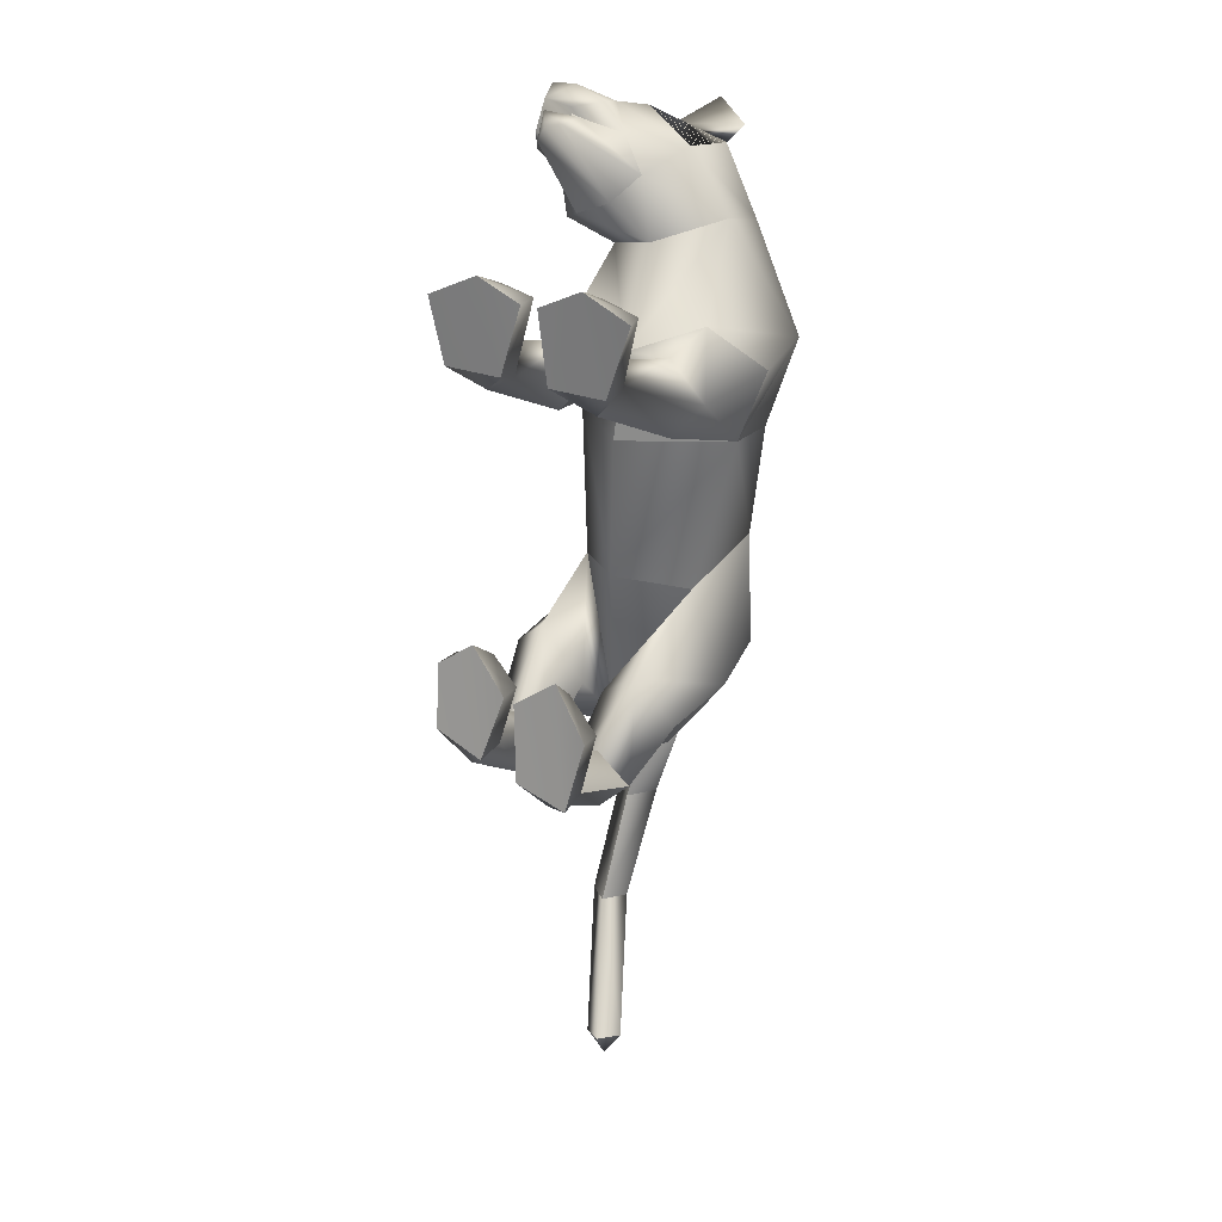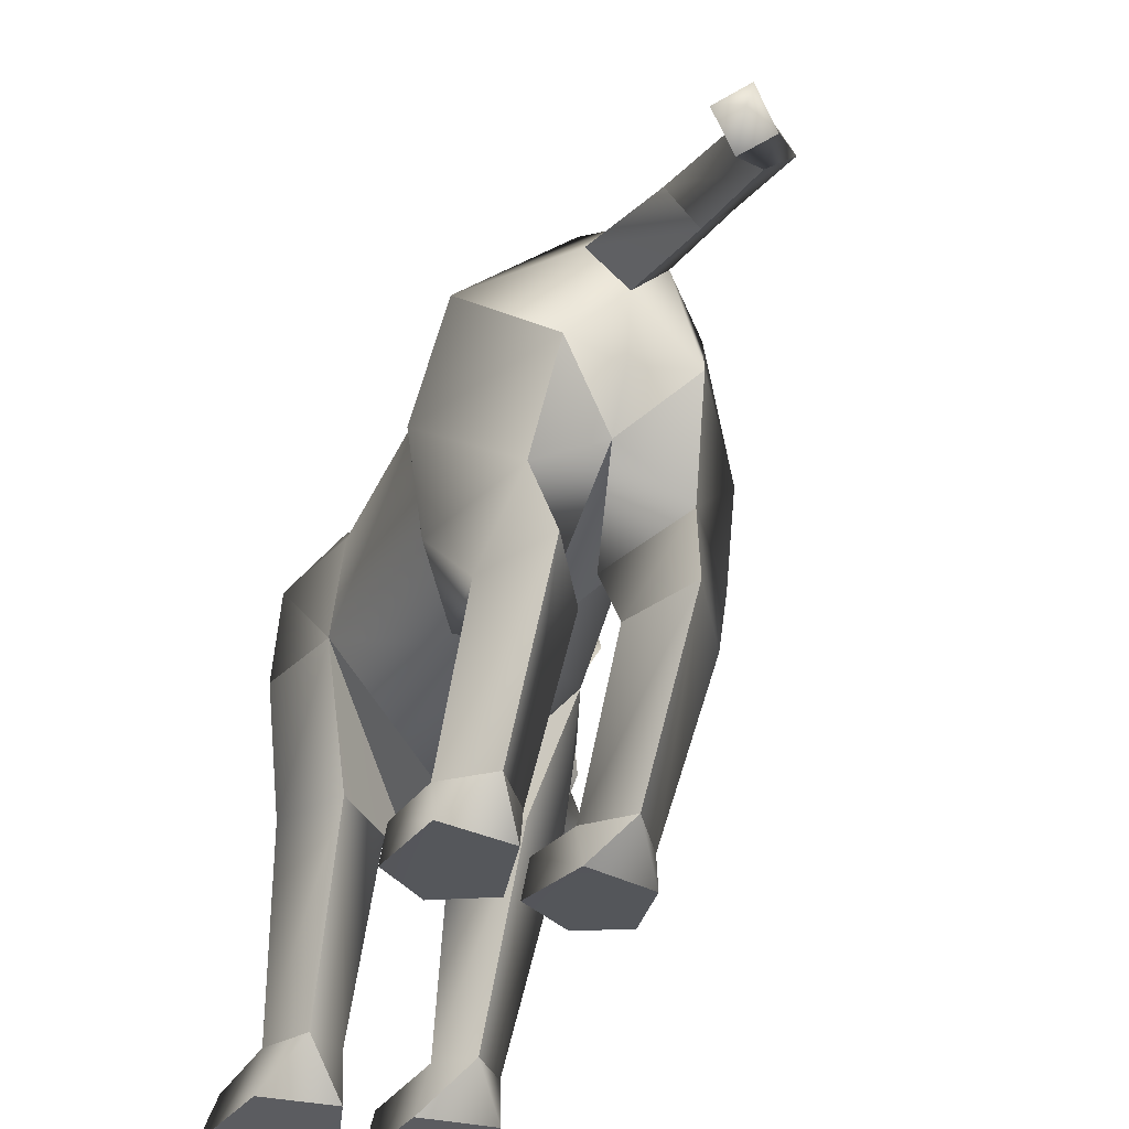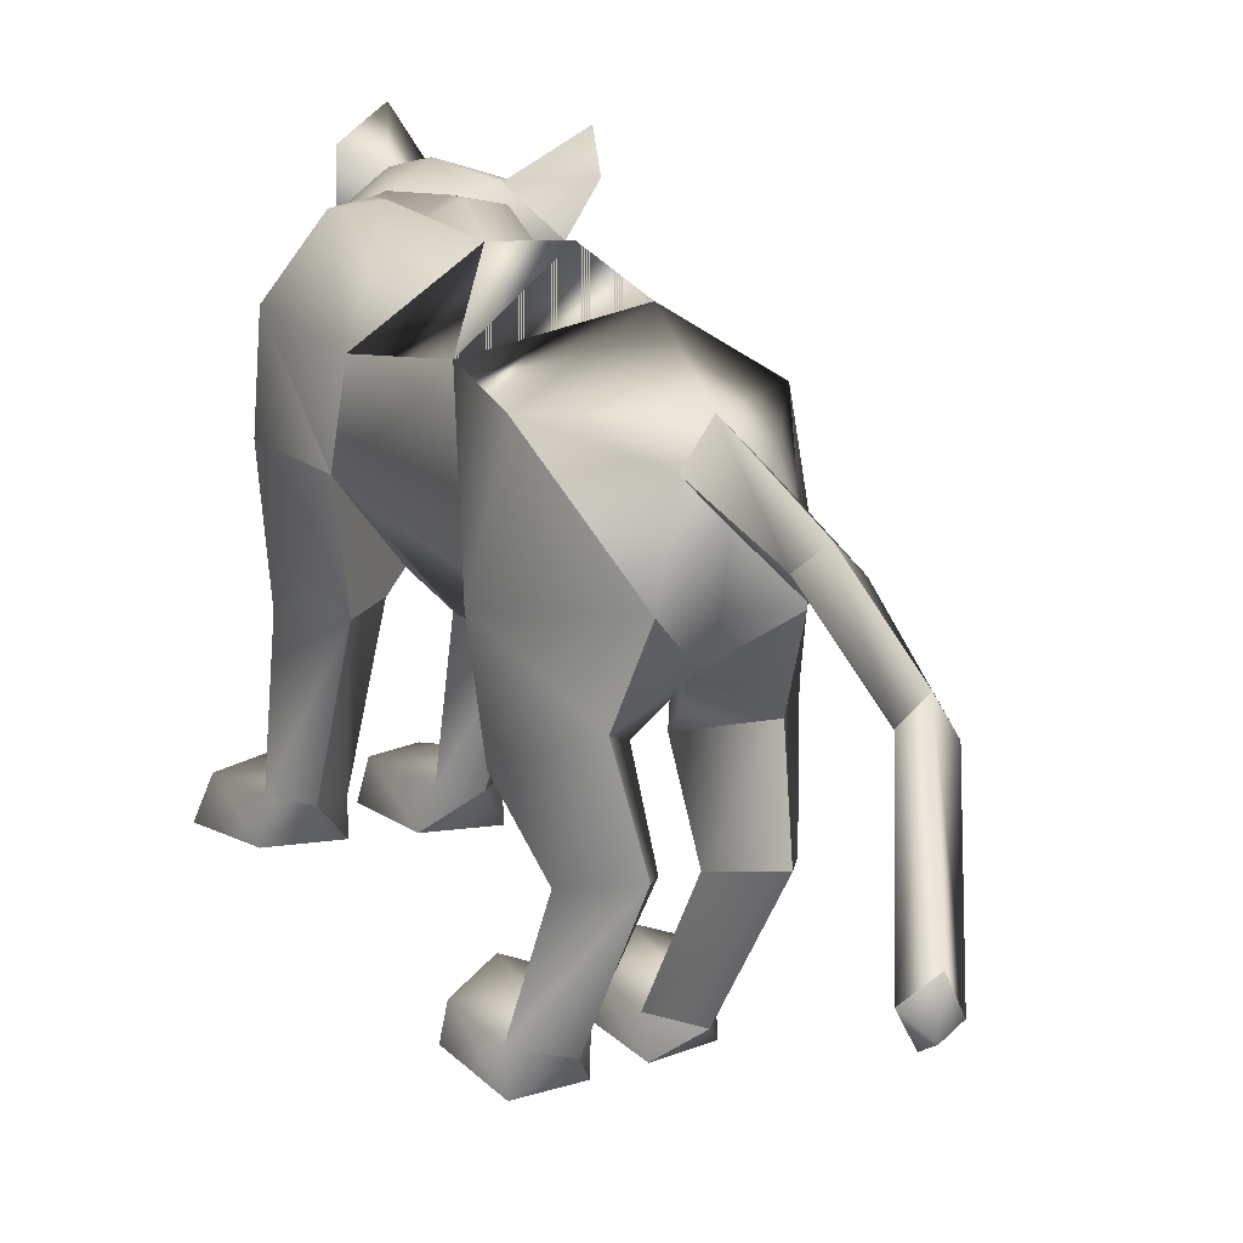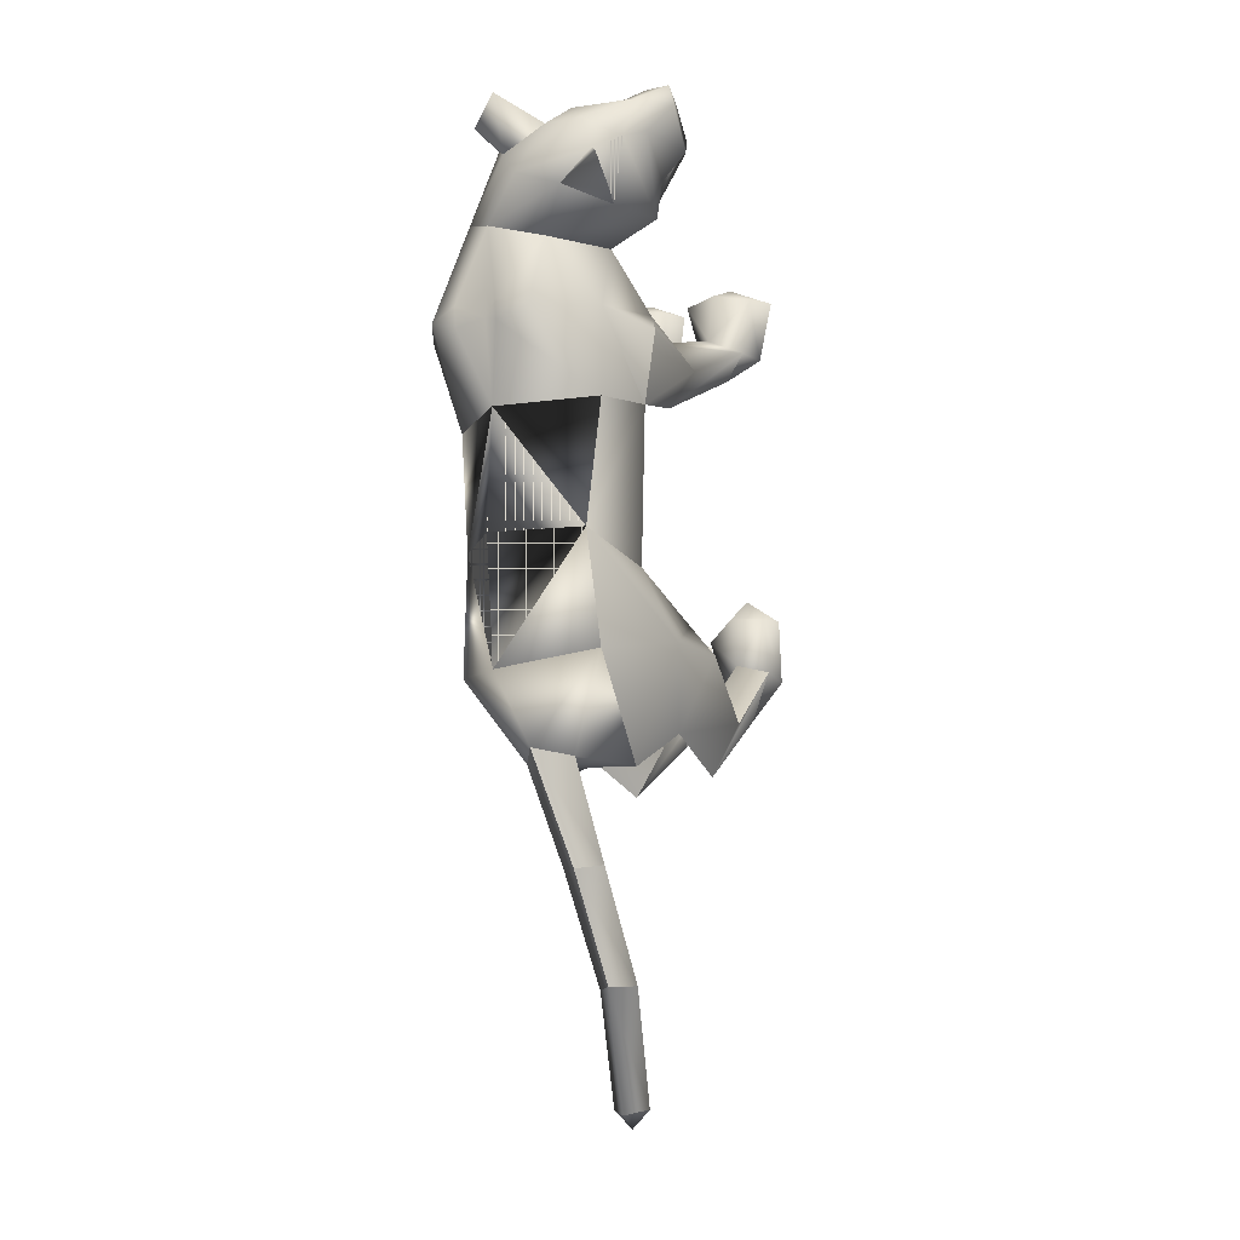
<metadata>
{"format":"obj","ext":"obj","renderer":"f3d","projection":"perspective","resolution":1024,"background":"white","views":[{"elev":28.5,"azim":30.4,"up":"+Z"},{"elev":-36.6,"azim":165.1,"up":"+Y"},{"elev":13.1,"azim":159.0,"up":"+Y"},{"elev":-13.8,"azim":-146.6,"up":"+Z"}]}
</metadata>
<code>
o nodes[115]___standing_lookwtf.001_meshes[0].003
v -0.2349 0.2311 0.4264
v -0.2455 0.2251 0.4395
v -0.2175 0.1829 0.416
v -0.1781 0.3174 0.4661
v -0.01549 0.2692 0.4283
v -0.1493 0.374 0.4505
v -0.2446 0.3353 0.4561
v -0.2369 0.2892 0.4927
v -0.2624 0.2347 0.4783
v -0.1532 0.2418 0.4865
v -0.199 0.2102 0.4789
v -0.2615 0.2053 0.433
v -0.2768 0.2315 0.3958
v -0.2823 0.2914 0.4882
v -0.2882 0.2852 0.4538
v -0.2538 0.3129 0.4073
v -0.2436 0.3664 0.3792
v -0.2313 0.2482 0.284
v -0.191 0.407 0.4087
v -0.2455 0.2251 0.4395
v -0.2486 0.2219 0.4211
v -0.2175 0.1829 0.416
v -0.2486 0.2219 0.4211
v -0.2349 0.2311 0.4264
v -0.2175 0.1829 0.416
v -0.1932 0.2346 0.4573
v -0.1772 0.1864 0.4452
v -0.2091 0.228 0.4665
v -0.2091 0.228 0.4665
v -0.1772 0.1864 0.4452
v -0.1852 0.2272 0.4678
v -0.1852 0.2272 0.4678
v -0.1772 0.1864 0.4452
v -0.1932 0.2346 0.4573
v -0.08851 0.4443 0.3262
v 0.1699 0.1959 0.1143
v 0.1699 0.1959 0.1143
v -0.1869 0.1852 0.1239
v -0.1869 0.1852 0.1239
v -0.2308 0.2387 0.4551
v -0.228 0.2137 0.4544
v -0.1587 0.22 0.4491
v -0.1522 0.2694 0.4363
v -0.1716 0.2498 0.4493
v -0.2269 0.214 0.3991
v -0.2281 0.2448 0.4073
v -0.2163 0.2636 0.3886
v -0.2281 0.2448 0.4073
v -0.2163 0.2636 0.3886
v -0.2269 0.214 0.3991
v -0.1587 0.22 0.4491
v -0.2269 0.214 0.3991
v -0.228 0.2137 0.4544
v -0.2464 0.2062 0.4683
v -0.1803 0.2039 0.4665
v -0.1908 0.1694 0.4608
v -0.2225 0.1687 0.4532
v -0.2346 0.1658 0.4295
v -0.2456 0.1985 0.4188
v -0.2308 0.2387 0.4551
v -0.1716 0.2498 0.4493
v -0.1587 0.22 0.4491
v -0.1522 0.2694 0.4363
v -0.228 0.2137 0.4544
v -0.2628 0.4741 0.306
v -0.2556 0.4226 0.2617
v -0.2628 0.4741 0.306
v -0.2556 0.4226 0.2617
v -0.013 0.4514 0.4185
v -0.07954 0.4922 0.4465
v -0.01299 0.4514 0.4185
v -0.07954 0.4922 0.4465
v -0.04925 0.1471 -0.5757
v 0.04653 -0.2606 0.2219
v 0.1023 -0.2569 0.3756
v 0.02788 -0.255 0.3371
v 0.02788 -0.255 0.3371
v 0.03549 -0.2012 0.3297
v 0.04653 -0.2606 0.2219
v 0.1428 -0.2607 0.2233
v 0.1824 -0.2605 0.3426
v 0.1626 -0.2048 0.3325
v 0.0959 -0.1905 0.3431
v 0.1824 -0.2605 0.3426
v 0.1428 -0.2607 0.2233
v 0.04653 -0.2606 0.2219
v 0.1023 -0.2569 0.3756
v -0.03169 -0.2623 0.2226
v 0.000577 -0.2556 0.3369
v -0.07025 -0.2585 0.3683
v -0.1279 -0.2629 0.2213
v -0.1549 -0.2598 0.3254
v -0.07025 -0.2585 0.3683
v -0.07097 -0.1943 0.3372
v -0.1388 -0.2086 0.3185
v 0.000577 -0.2556 0.3369
v -0.01096 -0.2026 0.3291
v -0.1279 -0.2629 0.2213
v -0.03169 -0.2623 0.2226
v -0.03169 -0.2623 0.2226
v -0.1549 -0.2598 0.3254
v 0.1378 0.1374 -0.4399
v -0.2126 0.1629 -0.3998
v 0.009397 -0.06897 -1.104
v 0.01236 -0.04966 -1.146
v 0.03371 -0.02794 -1.115
v -0.02519 -0.04397 -1.115
v -0.001835 -0.000488 -1.125
v -0.02519 -0.04397 -1.115
v -0.001835 -0.000488 -1.125
v 0.03371 -0.02794 -1.115
v 0.009397 -0.06897 -1.104
v 0.103 -0.3192 -0.446
v 0.01488 -0.3184 -0.4213
v -0.000902 -0.296 -0.2949
v 0.06601 -0.2816 -0.2464
v 0.05958 -0.2298 -0.2941
v 0.1281 -0.3011 -0.3261
v 0.002147 -0.2494 -0.3035
v 0.122 -0.2554 -0.3344
v 0.01488 -0.3184 -0.4213
v 0.06601 -0.2816 -0.2464
v 0.103 -0.3192 -0.446
v 0.1281 -0.3011 -0.3261
v 0.01488 -0.3184 -0.4213
v -0.000902 -0.296 -0.2949
v -0.1331 -0.3146 -0.3705
v -0.05087 -0.317 -0.4013
v -0.1392 -0.2433 -0.2678
v -0.08286 -0.2243 -0.2657
v -0.1414 -0.2926 -0.2648
v -0.08461 -0.2793 -0.2232
v -0.01907 -0.295 -0.2903
v -0.02637 -0.248 -0.2968
v -0.05087 -0.317 -0.4013
v -0.01907 -0.295 -0.2903
v -0.08461 -0.2793 -0.2232
v -0.05087 -0.317 -0.4013
v -0.1331 -0.3146 -0.3705
v -0.1414 -0.2926 -0.2648
v -0.004968 0.4057 0.1112
v -0.01805 0.4189 0.2612
v 0.06301 0.2544 0.3277
v 0.05006 0.3773 0.2916
v -0.1321 0.2331 0.2606
v -0.09225 0.3646 0.2467
v -0.03175 0.1699 0.2969
v -0.01805 0.4189 0.2612
v 0.05006 0.3773 0.2916
v 0.06301 0.2544 0.3277
v -0.1321 0.2331 0.2606
v -0.09225 0.3646 0.2467
v -0.03175 0.1699 0.2969
v -0.01051 0.02126 0.01989
v -0.02106 0.4039 -0.04023
v 0.1174 0.3011 -0.03191
v -0.01051 0.02126 0.01989
v -0.1554 0.2956 -0.01617
v 0.03713 0.4301 0.1322
v 0.1134 0.09287 0.2109
v 0.1134 0.09287 0.2109
v -0.1191 0.09042 0.1937
v -0.04201 0.4289 0.1291
v -0.1191 0.09042 0.1937
v -0.06334 0.1986 0.3929
v -0.1543 0.2612 0.3833
v -0.1136 0.234 0.4426
v -0.2265 0.2237 0.3608
v -0.06334 0.1986 0.3929
v -0.1104 0.1808 0.3448
v -0.1761 0.1869 0.3156
v -0.1761 0.1869 0.3156
v -0.1583 0.4176 0.3
v -0.2099 0.4059 0.3525
v -0.219 0.356 0.2721
v -0.2099 0.4059 0.3525
v -0.219 0.356 0.2721
v -0.2099 0.4059 0.3525
v -0.1583 0.4176 0.3
v -0.219 0.356 0.2721
v -0.05558 0.4304 0.3713
v -0.1237 0.4119 0.4141
v -0.008297 0.3785 0.408
v -0.008297 0.3785 0.408
v -0.05558 0.4304 0.3713
v -0.1237 0.4119 0.4141
v -0.1237 0.4119 0.4141
v -0.02558 0.03797 -0.2308
v -0.03448 0.4312 -0.2555
v 0.03242 0.02184 0.1217
v 0.09277 0.01884 0.04793
v 0.0888 0.02103 0.1793
v 0.1529 0.0183 0.1163
v 0.03242 0.02184 0.1217
v 0.09277 0.01884 0.04793
v 0.09277 0.01884 0.04793
v -0.04231 0.02274 0.1224
v -0.1104 0.02245 0.04974
v -0.09318 0.02388 0.1721
v -0.1644 0.02539 0.105
v -0.1104 0.02245 0.04974
v -0.04231 0.02274 0.1224
v -0.1104 0.02245 0.04974
v -0.02997 0.4044 -0.4659
v -0.02997 0.4044 -0.4659
v 0.09581 -0.2057 0.169
v 0.1372 -0.2035 0.2201
v 0.08503 -0.1714 0.2416
v 0.09581 -0.2057 0.169
v 0.05327 -0.2047 0.1988
v 0.09581 -0.2057 0.169
v -0.04406 -0.2067 0.2007
v -0.0724 -0.1738 0.2425
v -0.1254 -0.2067 0.2191
v -0.09002 -0.2081 0.1717
v -0.09002 -0.2081 0.1717
v -0.09002 -0.2081 0.1717
v -0.09106 0.2707 -0.5862
v -0.0489 0.2277 -0.5943
v -0.04308 0.3237 -0.5759
v -0.002936 0.2758 -0.5918
v -0.002936 0.2758 -0.5918
v -0.0489 0.2277 -0.5943
v -0.04308 0.3237 -0.5759
v -0.04308 0.3237 -0.5759
v -0.09106 0.2707 -0.5862
v -0.0489 0.2277 -0.5943
v 0.02109 0.1546 -0.5989
v 0.02109 0.1546 -0.5989
v 0.02109 0.1546 -0.5989
v -0.1244 0.1478 -0.588
v -0.1244 0.1478 -0.588
v -0.1244 0.1478 -0.588
v -0.03596 0.2205 -0.7535
v -0.07184 0.176 -0.7527
v -0.0723 0.2456 -0.757
v -0.0723 0.2456 -0.757
v -0.1068 0.2118 -0.75
v -0.07184 0.176 -0.7527
v -0.07184 0.176 -0.7527
v -0.1068 0.2118 -0.75
v -0.0723 0.2456 -0.757
v -0.07184 0.176 -0.7527
v -0.03596 0.2205 -0.7535
v -0.0723 0.2456 -0.757
v -0.02064 0.002316 -0.4311
v 0.04073 0.03902 -0.5402
v 0.1222 -0.006251 -0.4514
v 0.04073 0.03902 -0.5402
v 0.06979 -0.04261 -0.3569
v 0.04073 0.03902 -0.5402
v -0.05955 0.005029 -0.426
v -0.1338 0.03315 -0.518
v -0.2019 0.02977 -0.3956
v -0.1338 0.03315 -0.518
v -0.1314 -0.008515 -0.3293
v -0.1338 0.03315 -0.518
v -0.07462 0.09252 -0.931
v -0.07462 0.09252 -0.931
v -0.1065 0.1173 -0.93
v -0.07979 0.1603 -0.9325
v -0.1065 0.1173 -0.93
v -0.07462 0.09252 -0.931
v -0.04709 0.1338 -0.9356
v -0.04709 0.1338 -0.9356
v -0.07979 0.1603 -0.9325
v -0.07979 0.1603 -0.9325
v 0.08896 -0.09793 -0.526
v 0.02316 -0.08115 -0.5944
v -0.01785 -0.1027 -0.5089
v 0.02316 -0.08115 -0.5944
v 0.04312 -0.1203 -0.4602
v 0.08896 -0.09793 -0.526
v 0.02316 -0.08115 -0.5944
v -0.01785 -0.1027 -0.5089
v 0.04312 -0.1203 -0.4602
v -0.06186 -0.105 -0.5012
v -0.1205 -0.09233 -0.571
v -0.1644 -0.1076 -0.4816
v -0.107 -0.1228 -0.4346
v -0.1205 -0.09233 -0.571
v -0.06186 -0.105 -0.5012
v -0.1205 -0.09233 -0.571
v -0.1644 -0.1076 -0.4816
v -0.107 -0.1228 -0.4346
v 0.05542 -0.2409 -0.3895
v 0.1037 -0.2721 -0.4362
v 0.1037 -0.2721 -0.4362
v 0.04553 -0.276 -0.4778
v 0.05542 -0.2409 -0.3895
v 0.04553 -0.276 -0.4778
v 0.04553 -0.276 -0.4778
v 0.008926 -0.2703 -0.4096
v 0.008926 -0.2703 -0.4096
v 0.04553 -0.276 -0.4778
v -0.04657 -0.269 -0.394
v -0.08751 -0.2351 -0.3481
v -0.09555 -0.2766 -0.4413
v -0.1341 -0.2656 -0.3603
v -0.09555 -0.2766 -0.4413
v -0.1341 -0.2656 -0.3603
v -0.09555 -0.2766 -0.4413
v -0.08751 -0.2351 -0.3481
v -0.04657 -0.269 -0.394
v -0.09555 -0.2766 -0.4413
v 0.08929 0.4224 0.1154
v 0.03384 0.4311 0.09347
v 0.1586 0.3287 0.1241
v 0.1283 0.1795 -0.01045
v 0.1283 0.1795 -0.01045
v 0.1283 0.1795 -0.01045
v 0.1283 0.1795 -0.01045
v 0.1283 0.1795 -0.01045
v 0.1283 0.1795 -0.01045
v -0.1727 0.319 0.1249
v -0.09835 0.4183 0.1106
v -0.04525 0.4295 0.09205
v -0.1589 0.1733 0.00356
v -0.1589 0.1733 0.00356
v -0.1589 0.1733 0.00356
v -0.1589 0.1733 0.00356
v -0.1589 0.1733 0.00356
v 0.07564 0.1329 -0.2721
v 0.08206 0.3264 -0.249
v 0.07564 0.1329 -0.2721
v 0.08206 0.3264 -0.249
v 0.08206 0.3264 -0.249
v 0.07564 0.1329 -0.2721
v 0.09938 0.31 -0.4489
v 0.09938 0.31 -0.4489
v 0.09938 0.31 -0.4489
v -0.1457 0.3227 -0.2369
v -0.1343 0.1459 -0.262
v -0.1457 0.3227 -0.2369
v -0.1343 0.1459 -0.262
v -0.1343 0.1459 -0.262
v -0.1457 0.3227 -0.2369
v -0.1725 0.32 -0.4334
v -0.1723 0.3198 -0.4334
v -0.1723 0.3198 -0.4334
v -0.002538 0.04179 0.1636
v -0.002538 0.04179 0.1636
v -0.002538 0.04179 0.1636
v -0.002538 0.04179 0.1636
v -0.002538 0.04179 0.1636
v -0.002538 0.04179 0.1636
v -0.002538 0.04179 0.1636
v -0.04564 0.0884 -0.5333
v -0.04564 0.0884 -0.5333
v -0.04564 0.0884 -0.5333
v -0.7073 0.1034 1.196
v -0.7073 0.1034 1.196
v -0.002936 0.2758 -0.5918
v -0.1723 0.3198 -0.4334
v -0.02997 0.4044 -0.4659
v -0.1457 0.3227 -0.2369
v -0.171 0.3181 -0.4335
v -0.02884 0.403 -0.4662
v -0.1444 0.3211 -0.2372
v -0.03012 0.4046 -0.4659
v -0.1458 0.3229 -0.2369
f 327 155 189
f 155 337 189
f 205 189 337
f 340 356 354
f 189 205 327
f 178 180 17
f 354 359 357
f 337 355 356
f 359 338 357
f 355 359 356
f 359 360 361
f 340 337 356
f 354 356 359
f 337 205 355
f 359 361 338
f 355 358 359
f 359 358 360
f 1 2 3
f 4 5 6
f 7 4 6
f 7 8 4
f 9 10 8
f 8 10 4
f 11 10 9
f 12 9 13
f 14 8 7
f 14 9 8
f 14 15 9
f 9 15 13
f 15 16 13
f 7 16 15
f 14 7 15
f 7 17 16
f 16 17 18
f 6 19 7
f 17 7 19
f 20 21 22
f 23 24 25
f 26 27 28
f 29 30 31
f 32 33 34
f 35 173 174
f 18 17 175
f 174 17 19
f 17 174 175
f 35 174 19
f 65 66 176
f 176 66 177
f 178 179 67
f 68 67 179
f 180 68 179
f 173 35 142
f 143 144 5
f 145 18 146
f 18 175 146
f 146 175 173
f 146 173 142
f 181 142 35
f 186 184 69
f 144 142 181
f 144 181 183
f 5 144 183
f 5 183 6
f 70 182 69
f 184 185 71
f 71 185 72
f 186 72 185
f 6 183 187
f 187 19 6
f 35 19 187
f 35 187 181
f 143 5 165
f 40 41 42
f 42 43 44
f 40 45 41
f 45 40 46
f 45 46 47
f 48 49 50
f 166 11 9
f 11 167 10
f 167 4 10
f 4 167 5
f 51 167 166
f 166 167 11
f 52 166 168
f 166 12 168
f 166 9 12
f 12 13 168
f 52 53 166
f 51 166 53
f 54 51 53
f 54 55 51
f 56 55 54
f 54 53 52
f 57 56 54
f 167 51 55
f 55 169 167
f 56 169 55
f 56 170 169
f 56 57 170
f 58 170 57
f 57 54 58
f 58 54 59
f 54 52 59
f 168 59 52
f 58 171 170
f 58 59 171
f 171 59 168
f 5 167 165
f 60 48 50
f 147 143 165
f 165 170 147
f 172 147 170
f 168 13 16
f 16 18 168
f 18 172 168
f 145 172 18
f 147 172 145
f 61 62 63
f 60 62 61
f 62 60 64
f 42 44 40
f 50 64 60
f 148 149 159
f 159 149 306
f 306 307 159
f 308 149 150
f 308 306 149
f 159 307 141
f 159 141 148
f 150 160 308
f 308 160 36
f 162 341 151
f 315 151 152
f 315 152 316
f 163 148 141
f 163 141 317
f 316 163 317
f 163 316 152
f 148 163 152
f 162 315 38
f 151 315 162
f 153 151 341
f 341 150 153
f 150 341 160
f 342 154 309
f 155 307 156
f 156 307 306
f 156 306 308
f 310 156 308
f 343 318 157
f 158 315 316
f 158 316 317
f 155 158 317
f 141 155 317
f 141 307 155
f 319 315 158
f 38 315 320
f 36 311 308
f 344 312 190
f 190 312 191
f 192 193 161
f 193 37 161
f 192 161 345
f 192 345 194
f 193 313 37
f 195 313 193
f 346 197 321
f 197 198 321
f 199 164 200
f 199 347 164
f 200 164 39
f 200 39 322
f 201 200 322
f 199 202 347
f 157 318 188
f 157 188 314
f 318 158 332
f 333 334 103
f 158 155 332
f 155 189 332
f 335 318 332
f 318 335 188
f 314 188 323
f 155 324 189
f 156 324 155
f 325 102 326
f 323 324 314
f 314 324 156
f 188 336 348
f 360 338 361
f 327 329 204
f 228 349 73
f 327 204 189
f 231 73 349
f 337 189 204
f 102 330 326
f 339 232 103
f 330 102 229
f 188 348 328
f 103 334 339
f 350 246 325
f 350 230 247
f 102 248 249
f 247 246 350
f 250 325 246
f 325 250 102
f 249 229 102
f 248 102 250
f 350 333 252
f 253 103 232
f 103 253 254
f 350 255 233
f 255 350 252
f 256 252 333
f 254 256 103
f 333 103 256
f 340 218 231
f 231 218 219
f 340 220 218
f 73 231 219
f 73 219 228
f 228 219 221
f 331 228 221
f 331 221 220
f 331 220 205
f 340 205 220
f 206 195 207
f 74 75 76
f 77 78 79
f 80 75 74
f 80 81 75
f 82 208 83
f 82 207 208
f 84 85 82
f 82 85 207
f 207 85 209
f 85 86 209
f 87 82 83
f 77 87 78
f 78 87 83
f 192 194 210
f 195 193 207
f 79 210 211
f 194 196 210
f 84 82 87
f 192 207 193
f 78 210 79
f 78 208 210
f 78 83 208
f 207 192 208
f 211 210 196
f 210 208 192
f 277 278 257
f 253 279 254
f 252 277 257
f 277 256 280
f 256 254 279
f 279 280 256
f 252 256 277
f 279 253 281
f 268 269 249
f 246 270 250
f 246 251 270
f 270 251 271
f 250 268 248
f 249 248 268
f 268 250 272
f 270 272 250
f 296 282 297
f 282 296 283
f 298 283 296
f 297 284 299
f 284 297 285
f 285 297 282
f 300 301 281
f 281 301 279
f 127 302 128
f 301 302 127
f 301 127 129
f 129 303 301
f 130 131 132
f 133 130 132
f 133 134 130
f 133 135 134
f 131 129 127
f 130 129 131
f 129 130 303
f 134 303 130
f 134 304 303
f 134 135 304
f 135 305 304
f 136 137 138
f 137 139 138
f 137 140 139
f 212 199 213
f 88 89 90
f 91 90 92
f 93 94 95
f 96 97 93
f 97 94 93
f 97 213 94
f 95 94 213
f 95 213 214
f 95 214 98
f 214 215 98
f 98 215 99
f 96 100 97
f 97 100 212
f 97 212 213
f 216 214 201
f 214 213 199
f 100 217 212
f 217 203 212
f 202 212 203
f 199 212 202
f 101 93 95
f 101 95 98
f 91 88 90
f 201 214 200
f 199 200 214
f 286 287 273
f 288 113 289
f 113 114 289
f 115 116 117
f 117 116 118
f 269 268 288
f 119 117 290
f 120 288 290
f 291 269 288
f 292 293 274
f 275 274 293
f 115 117 119
f 276 275 286
f 293 286 275
f 118 113 120
f 119 290 294
f 273 276 286
f 119 294 121
f 121 294 295
f 120 290 117
f 288 120 113
f 122 123 124
f 117 118 120
f 122 125 123
f 115 119 121
f 126 125 122
f 234 353 235
f 223 235 353
f 236 224 234
f 237 238 225
f 238 226 225
f 238 239 226
f 227 226 239
f 234 224 222
f 240 241 258
f 104 105 106
f 105 107 108
f 259 260 109
f 110 109 261
f 242 262 241
f 243 263 244
f 109 260 261
f 111 261 264
f 244 263 265
f 104 107 105
f 110 261 111
f 111 259 112
f 105 108 106
f 259 111 264
f 109 112 259
f 265 245 244
f 258 241 262
f 266 245 265
f 267 262 242
f 158 337 155
f 327 156 155
f 327 331 205
f 6 184 5
f 72 186 69
f 205 354 355
f 355 357 358
f 357 360 358
f 205 340 354
f 355 354 357
f 357 338 360

</code>
